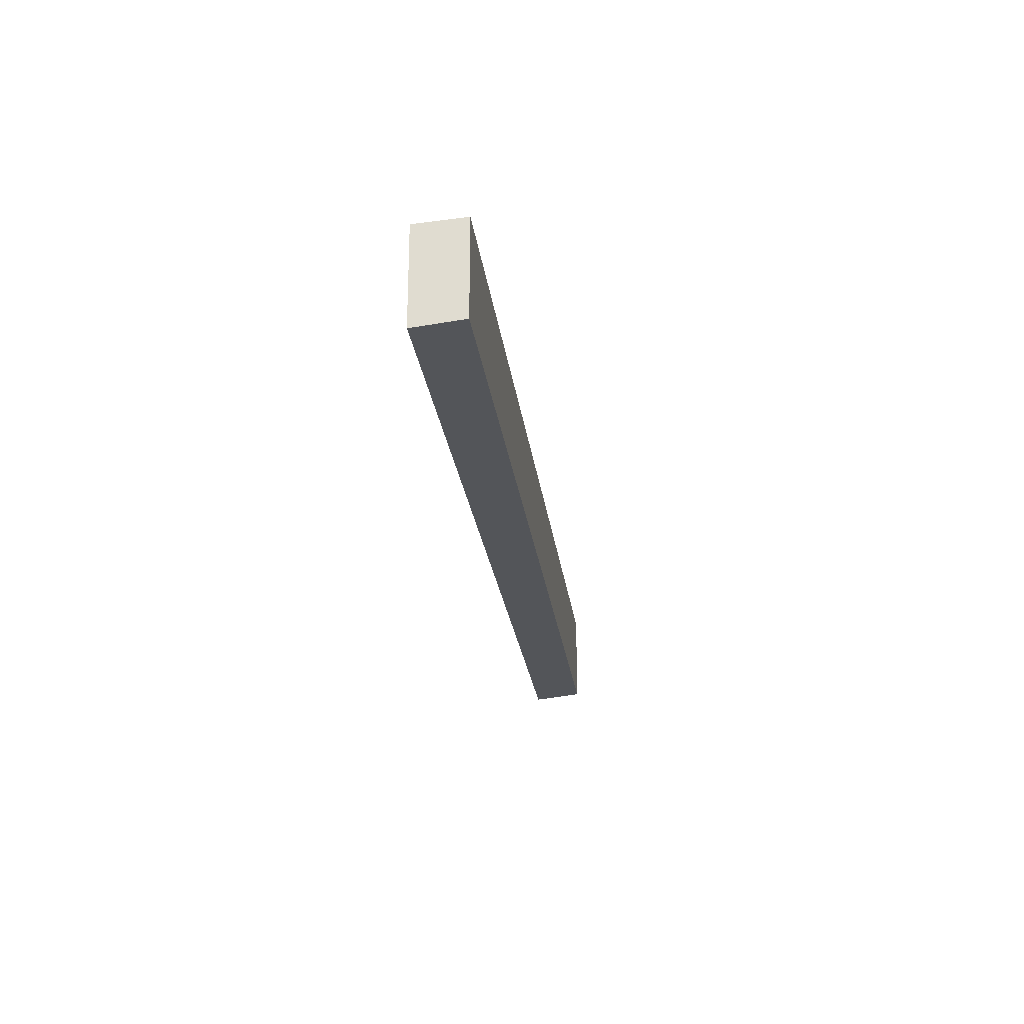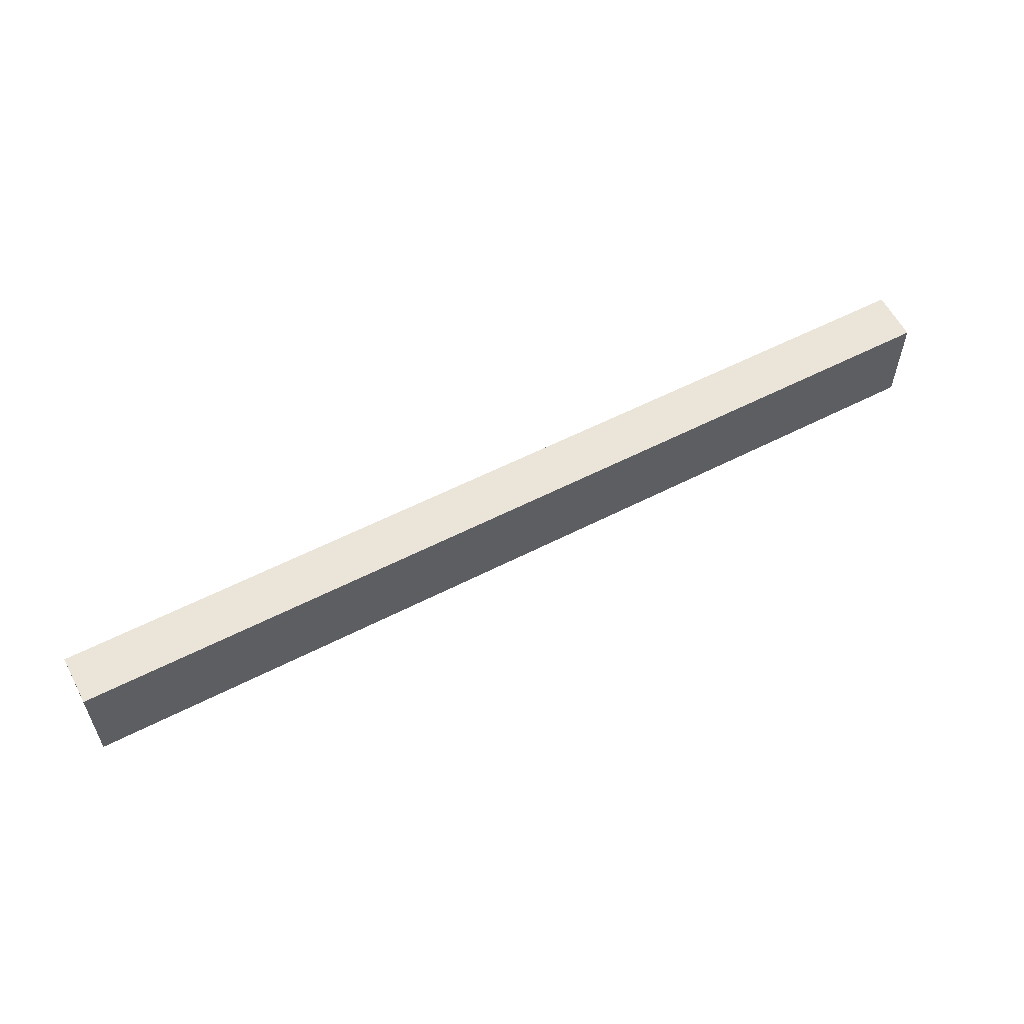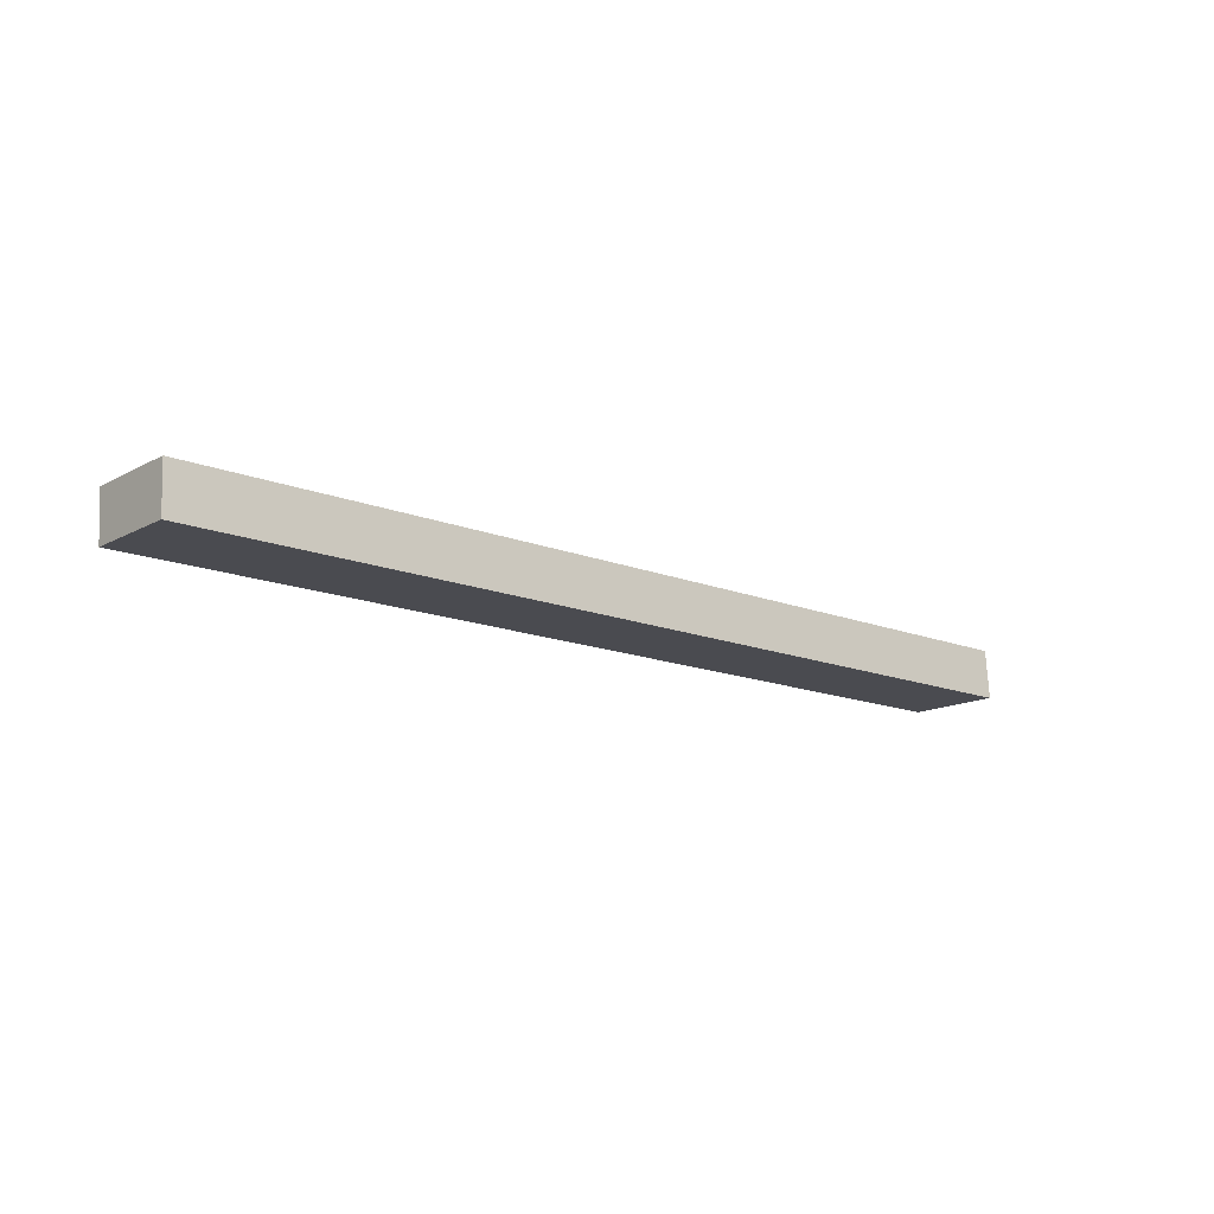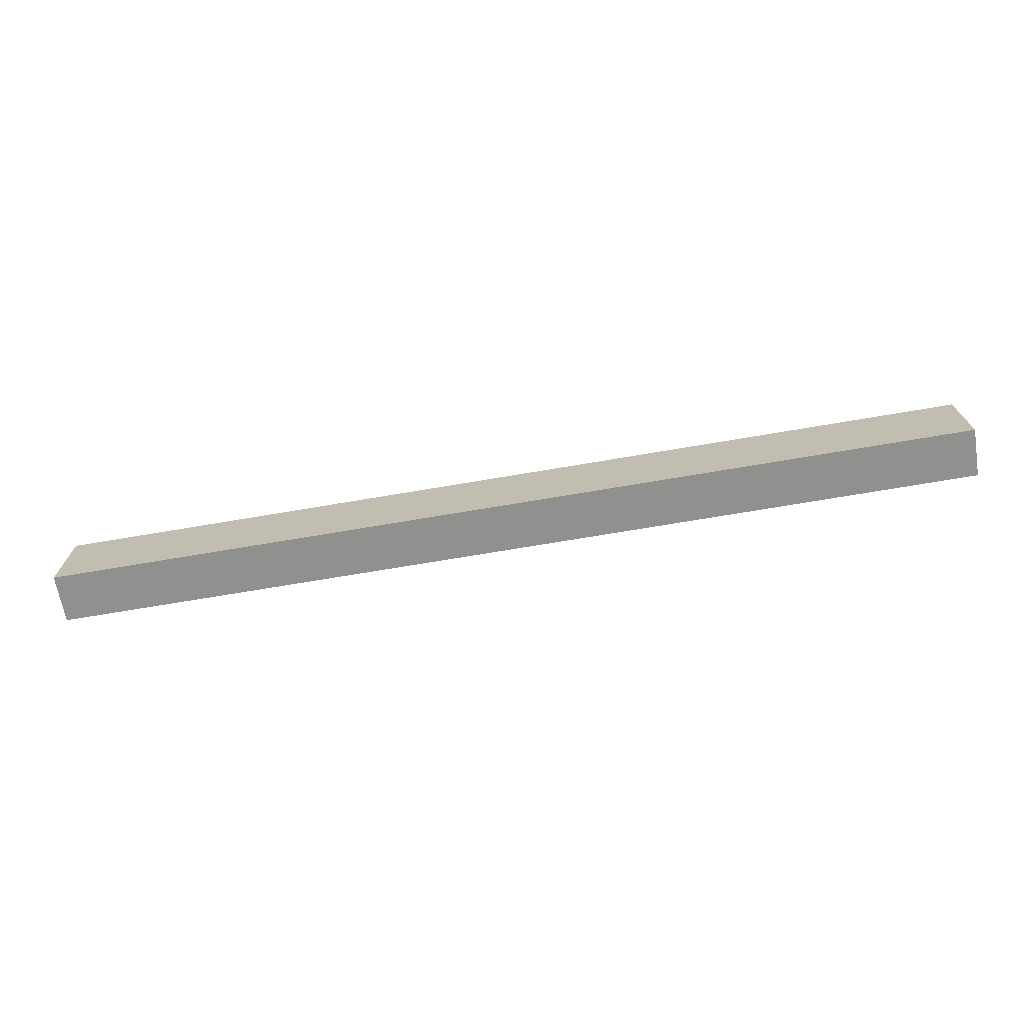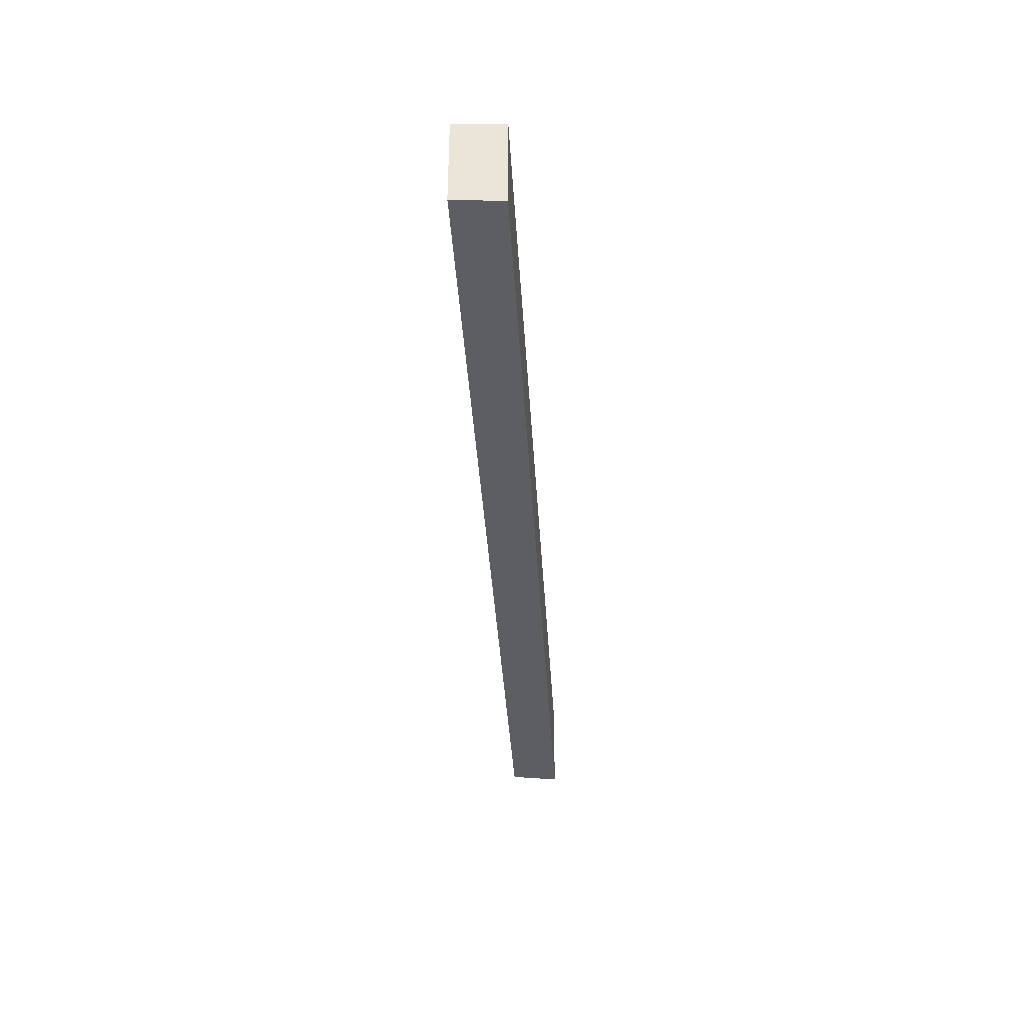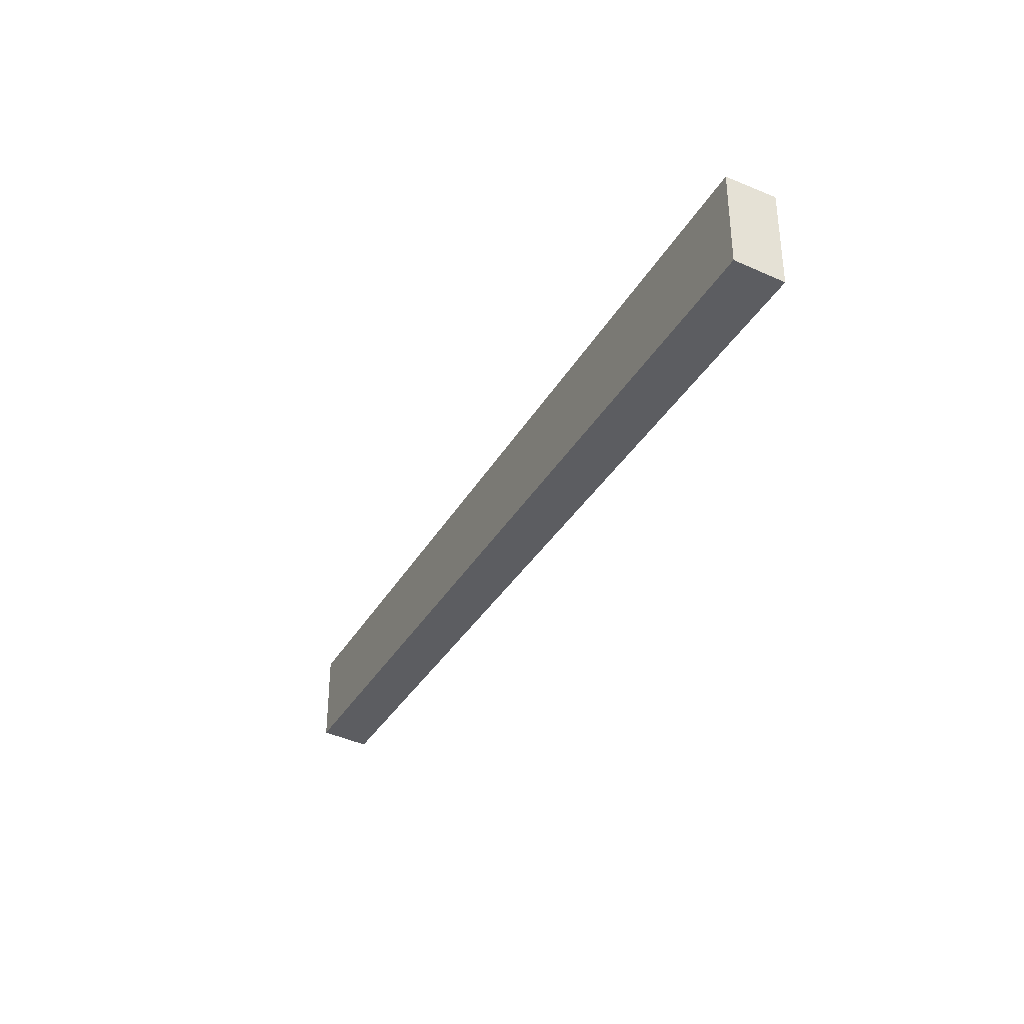
<metadata>
{"format":"obj","ext":"obj","renderer":"f3d","projection":"perspective","resolution":1024,"background":"white","views":[{"elev":-24.2,"azim":-82.9,"up":"+Z"},{"elev":56.8,"azim":151.8,"up":"+Z"},{"elev":-14.6,"azim":-41.0,"up":"+Y"},{"elev":-71.5,"azim":-170.4,"up":"+Z"},{"elev":-38.2,"azim":93.4,"up":"+Z"},{"elev":-34.1,"azim":64.3,"up":"+Z"}]}
</metadata>
<code>
v 0 12.4 84.79
v 0 12.4 78.92
v -57 12.4 78.92
v -57 12.4 84.79
v 0 12.4 78.92
v 0 9.398 79.23
v -57 9.398 79.23
v -57 12.4 78.92
v 0 9.398 79.23
v 0 9.398 84.98
v -57 9.398 84.98
v -57 9.398 79.23
v 0 9.398 84.98
v 0 9.398 79.23
v 0 12.4 78.92
v 0 12.4 84.79
v -57 9.398 79.23
v -57 9.398 84.98
v -57 12.4 84.79
v -57 12.4 78.92
v 0 9.398 84.98
v 0 12.4 84.79
v -57 12.4 84.79
v -57 9.398 84.98
f 1 2 4
f 4 2 3
f 5 6 8
f 8 6 7
f 9 10 12
f 12 10 11
f 13 14 16
f 16 14 15
f 18 19 17
f 17 19 20
f 21 22 24
f 24 22 23

</code>
